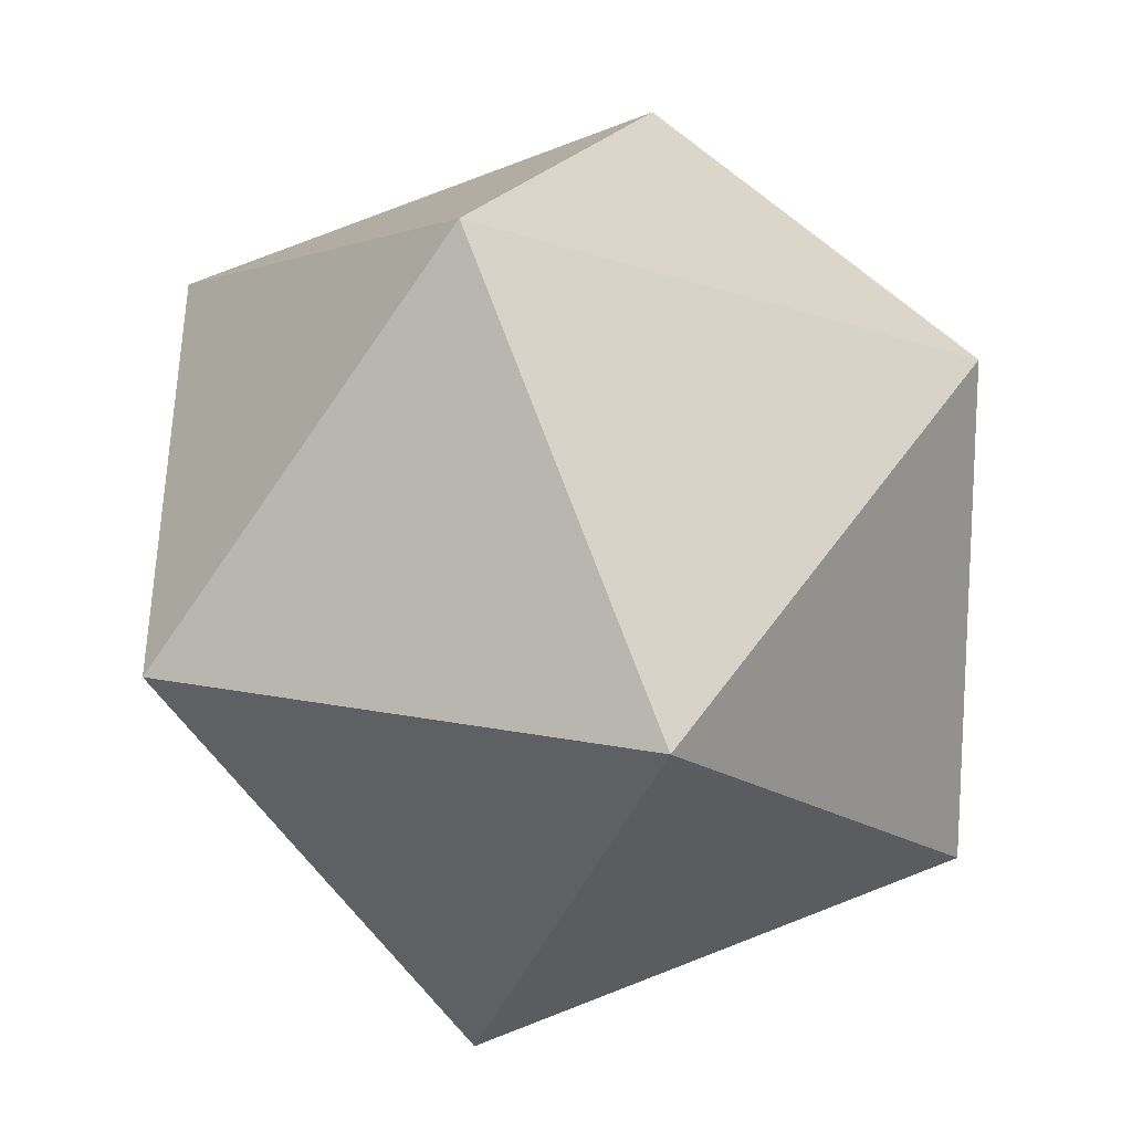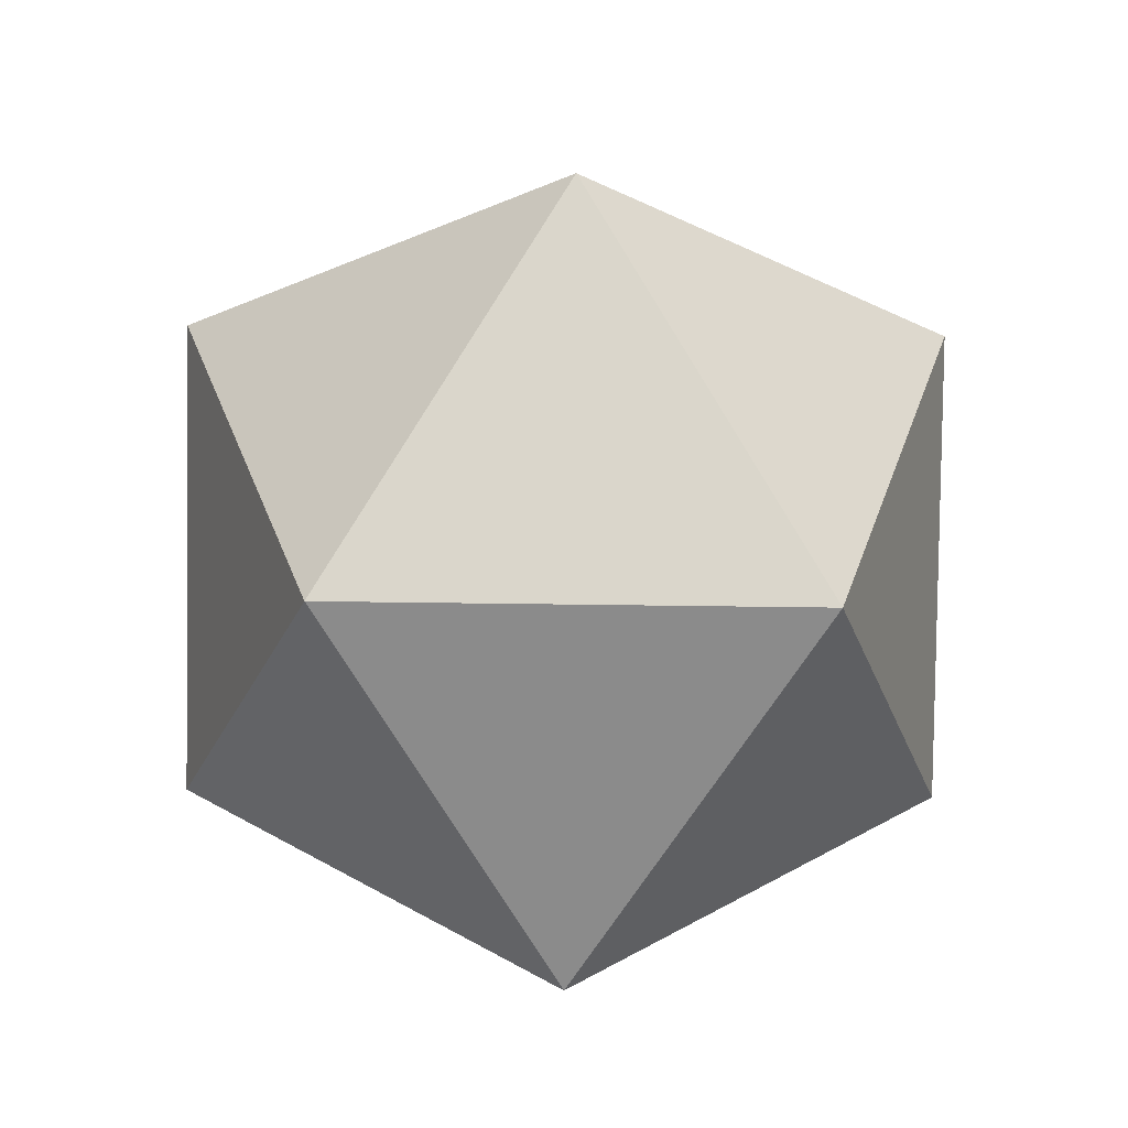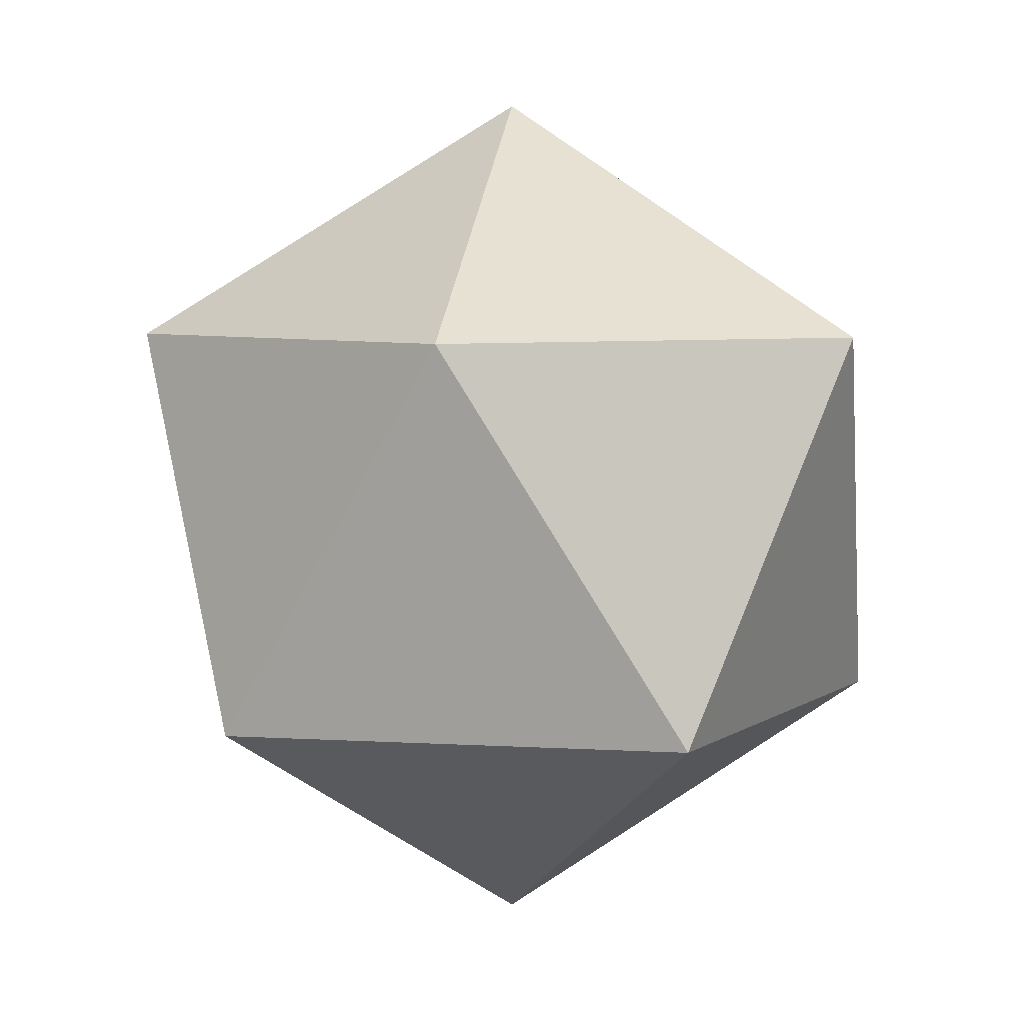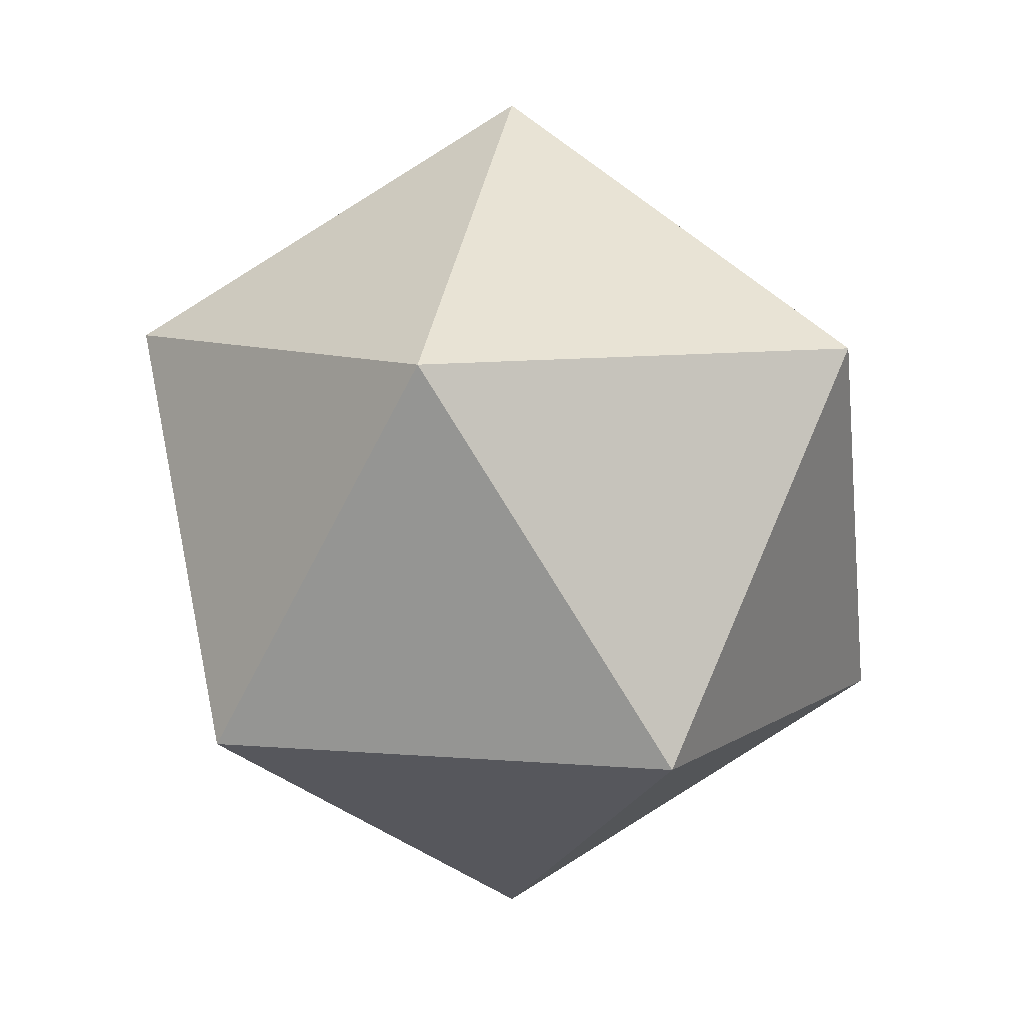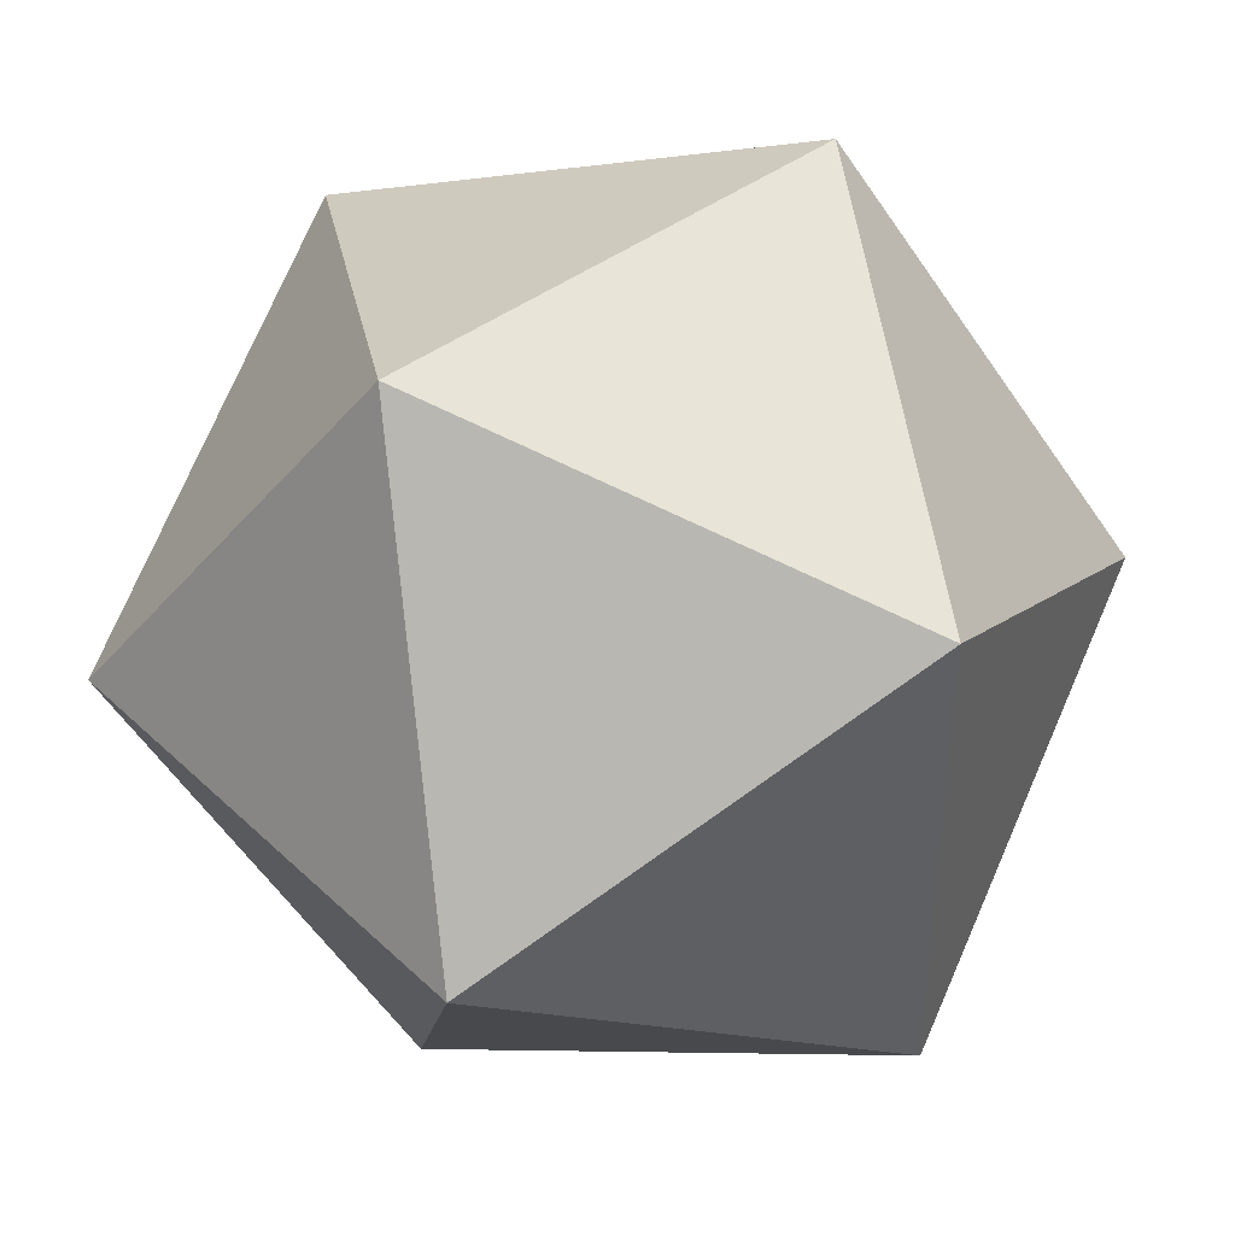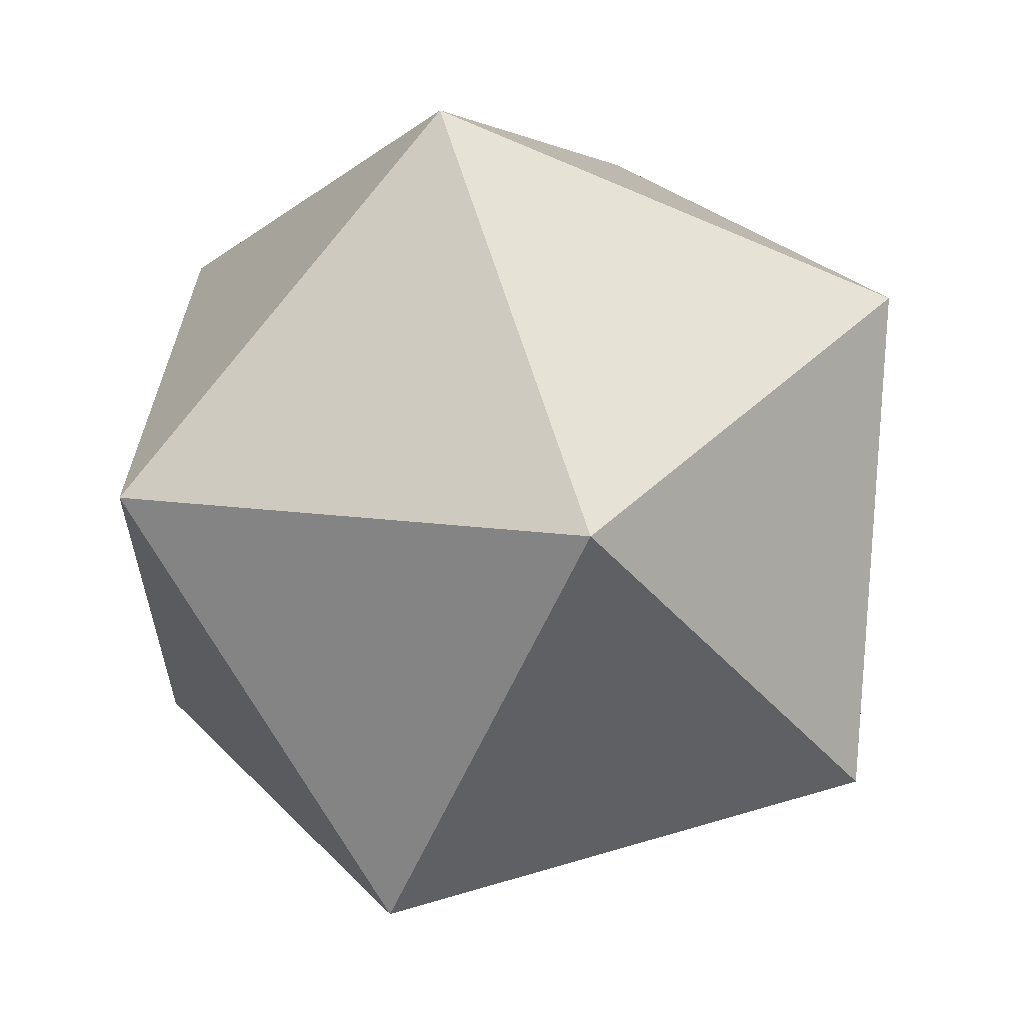
<metadata>
{"format":"obj","ext":"obj","renderer":"f3d","projection":"perspective","resolution":1024,"background":"white","views":[{"elev":-40.2,"azim":11.2,"up":"+Y"},{"elev":-26.4,"azim":88.4,"up":"+Z"},{"elev":5.8,"azim":-43.5,"up":"+Z"},{"elev":8.6,"azim":174.9,"up":"+Z"},{"elev":42.6,"azim":80.1,"up":"+Y"},{"elev":62.1,"azim":15.0,"up":"+Y"}]}
</metadata>
<code>
v 0 0 1
v 0.8944 0 0.4472
v 0.2764 0.8507 0.4472
v -0.7236 0.5257 0.4472
v -0.7236 -0.5257 0.4472
v 0.2764 -0.8507 0.4472
v 0.7236 -0.5257 -0.4472
v 0.7236 0.5257 -0.4472
v -0.2764 0.8507 -0.4472
v -0.8944 0 -0.4472
v -0.2764 -0.8507 -0.4472
v 0 0 -1
f 1 2 3
f 1 3 4
f 1 4 5
f 1 5 6
f 1 6 2
f 6 7 2
f 7 8 2
f 2 8 3
f 8 9 3
f 3 9 4
f 9 10 4
f 4 10 5
f 10 11 5
f 5 11 6
f 11 7 6
f 11 12 7
f 7 12 8
f 8 12 9
f 9 12 10
f 10 12 11

</code>
